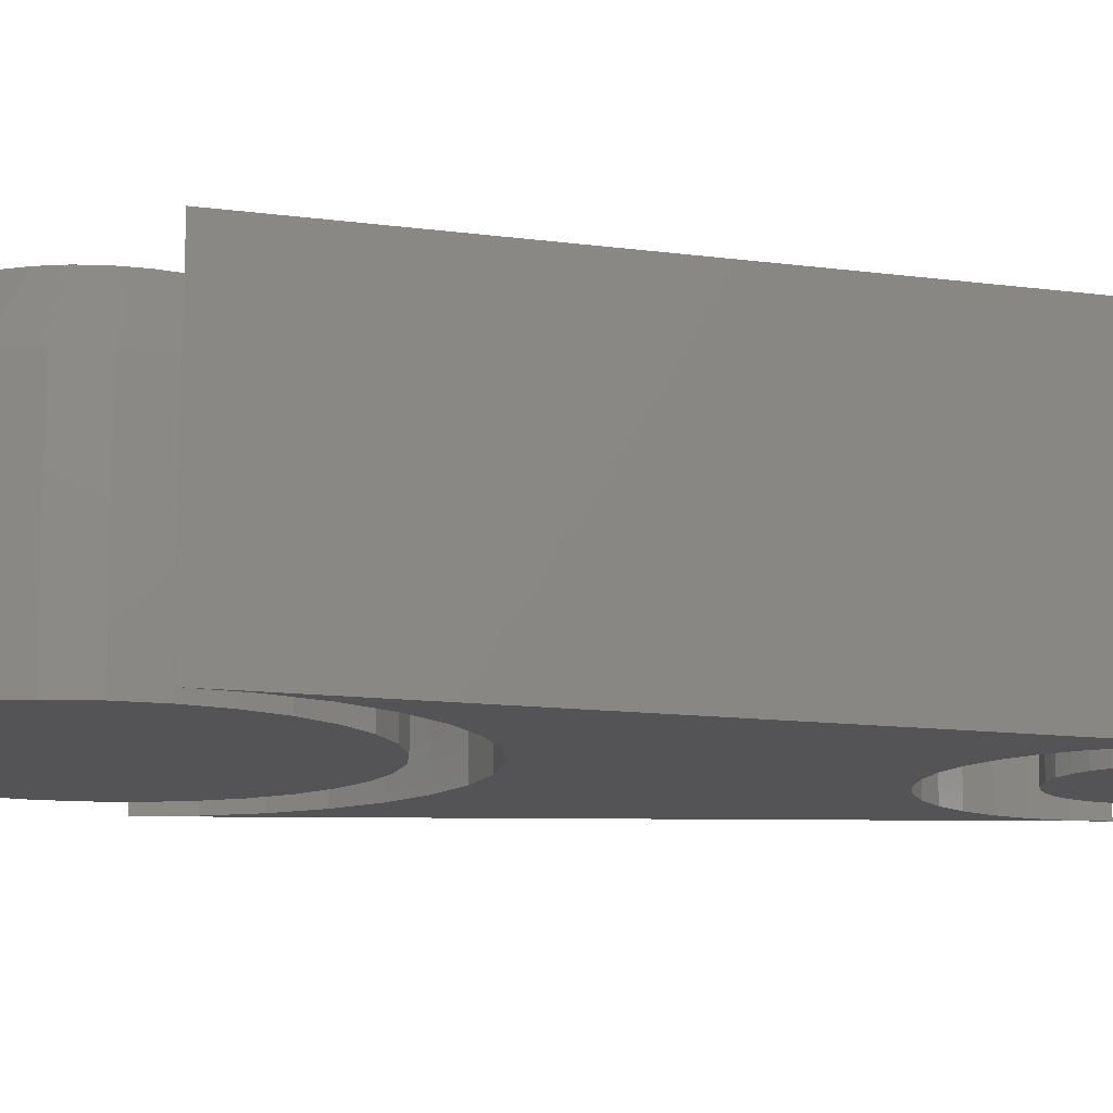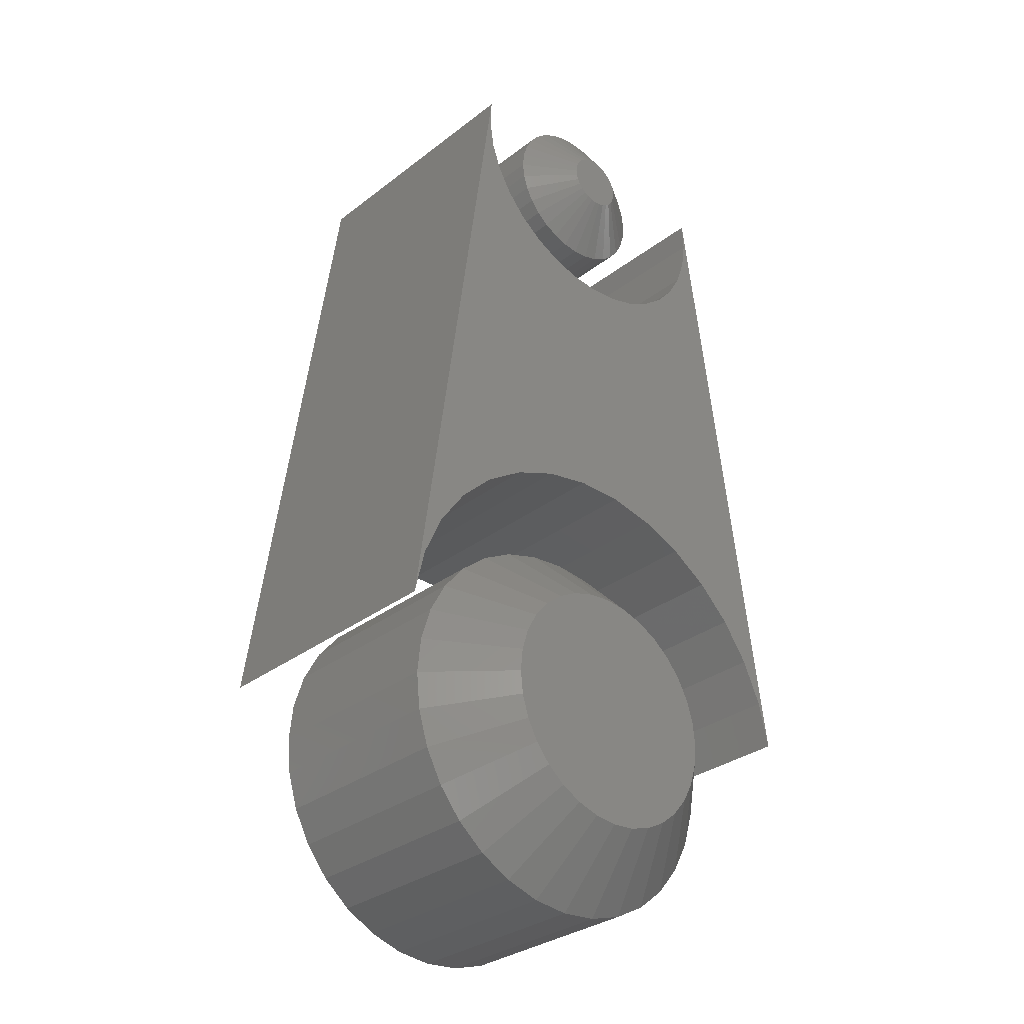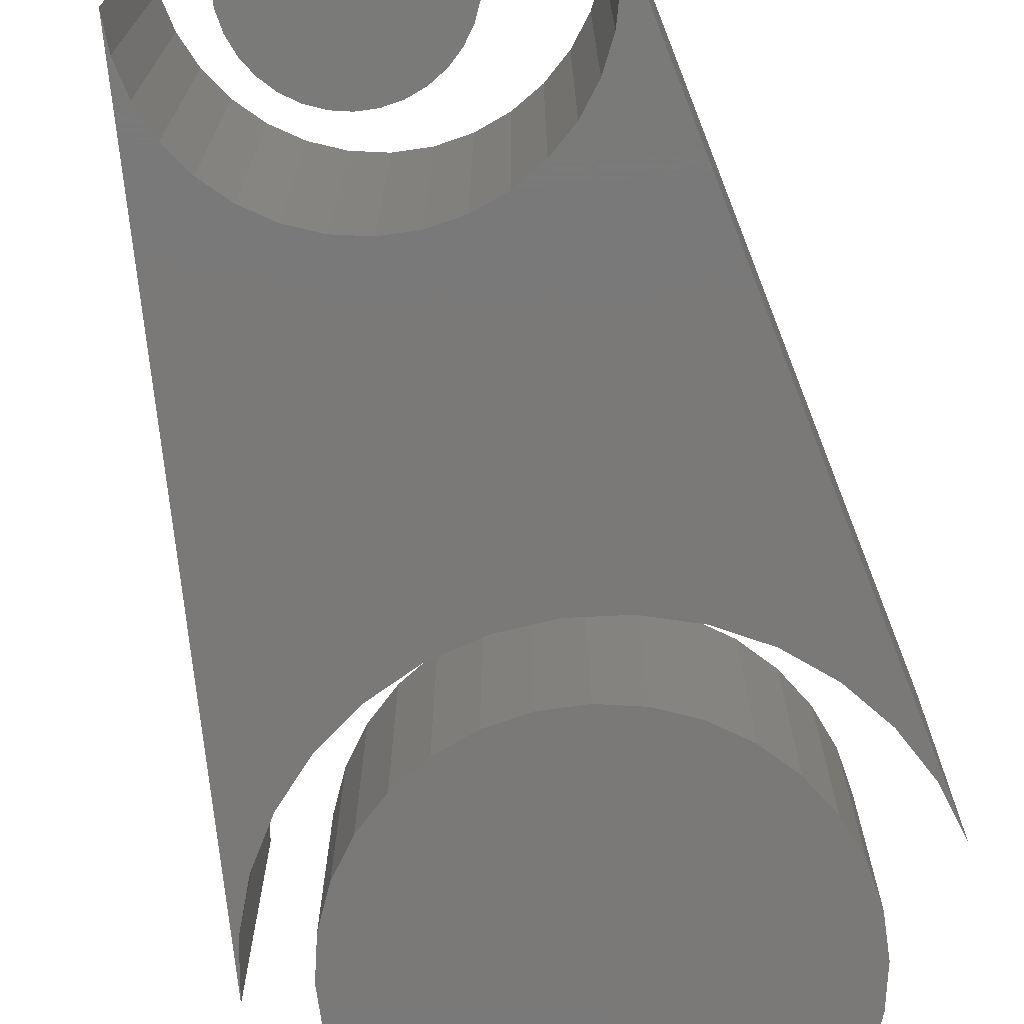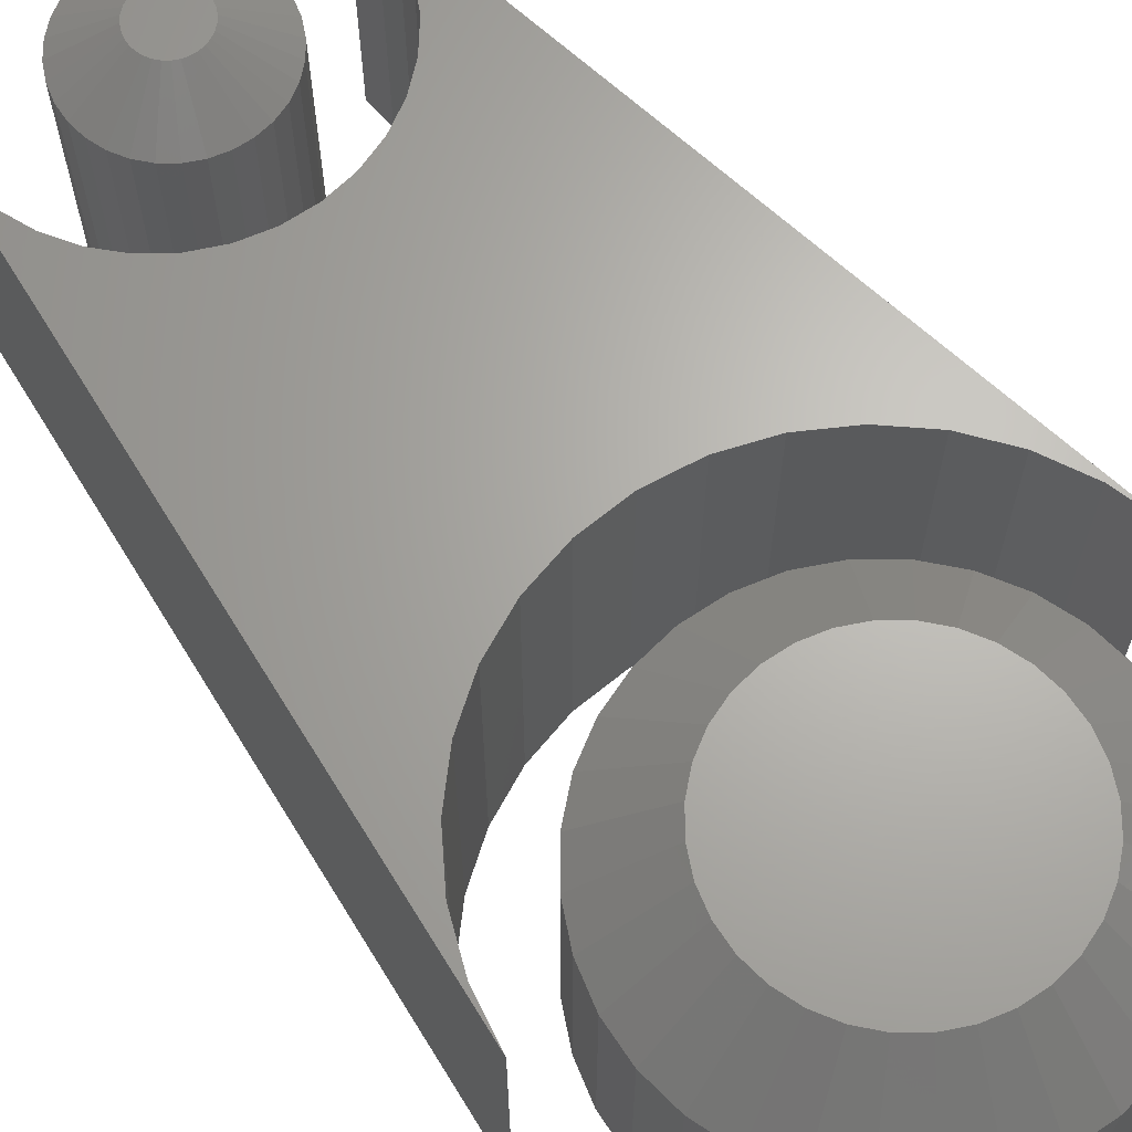
<metadata>
{"format":"stl","ext":"stl","renderer":"f3d","projection":"perspective","resolution":1024,"background":"white","views":[{"elev":-12.5,"azim":80.2,"up":"+Z"},{"elev":-31.7,"azim":-42.9,"up":"+Y"},{"elev":-72.5,"azim":-166.3,"up":"+Z"},{"elev":65.9,"azim":-39.4,"up":"+Z"}]}
</metadata>
<code>
# stl→obj: 262 verts, 512 faces
v -0.1453 0.625 0.2422
v -0.2168 0.07292 0.2422
v -0.1464 0.5982 0.2422
v -0.2266 0.03125 0.2422
v -0.1437 0.1766 0.2422
v -0.1199 0.5231 0.2422
v -0.1335 0.5463 0.2422
v -0.1424 0.5716 0.2422
v -0.1746 0.147 0.2422
v -0.1992 0.112 0.2422
v 0.1652 0.147 0.2422
v -0.004687 0.464 0.2422
v 0.1344 0.1766 0.2422
v 0.09843 0.1999 0.2422
v 0.05873 0.2159 0.2422
v 0.01671 0.224 0.2422
v 0.1899 0.112 0.2422
v 0.1241 0.5463 0.2422
v 0.1106 0.5231 0.2422
v 0.09289 0.5029 0.2422
v 0.07173 0.4863 0.2422
v 0.04783 0.4741 0.2422
v 0.02205 0.4665 0.2422
v 0.2074 0.07292 0.2422
v 0.2172 0.03125 0.2422
v 0.1359 0.625 0.2422
v 0.137 0.5982 0.2422
v 0.133 0.5716 0.2422
v -0.1023 0.5029 0.2422
v -0.1078 0.1999 0.2422
v -0.0811 0.4863 0.2422
v -0.0572 0.4741 0.2422
v -0.06811 0.2159 0.2422
v -0.03142 0.4665 0.2422
v -0.02609 0.224 0.2422
v -0.1464 0.5982 0
v -0.2168 0.07292 0
v -0.1453 0.625 0
v -0.2266 0.03125 0
v -0.1335 0.5463 0
v -0.1199 0.5231 0
v -0.1437 0.1766 0
v -0.1424 0.5716 0
v -0.1746 0.147 0
v -0.1992 0.112 0
v 0.1344 0.1766 0
v -0.004687 0.464 0
v 0.1652 0.147 0
v 0.09843 0.1999 0
v 0.05873 0.2159 0
v 0.01671 0.224 0
v 0.1899 0.112 0
v 0.02205 0.4665 0
v 0.04783 0.4741 0
v 0.07173 0.4863 0
v 0.09289 0.5029 0
v 0.1106 0.5231 0
v 0.1241 0.5463 0
v 0.2074 0.07292 0
v 0.133 0.5716 0
v 0.137 0.5982 0
v 0.1359 0.625 0
v 0.2172 0.03125 0
v -0.0811 0.4863 0
v -0.1078 0.1999 0
v -0.1023 0.5029 0
v -0.03142 0.4665 0
v -0.06811 0.2159 0
v -0.0572 0.4741 0
v -0.02609 0.224 0
v 0.00148 0.6365 0.2422
v -0.003814 0.636 0.2422
v -0.008905 0.6344 0.2422
v 0.006775 0.636 0.2422
v 0.01187 0.6344 0.2422
v -0.0136 0.6319 0.2422
v 0.01656 0.6319 0.2422
v -0.01771 0.6286 0.2422
v 0.02067 0.6286 0.2422
v -0.02108 0.6245 0.2422
v 0.02404 0.6245 0.2422
v -0.02359 0.6198 0.2422
v 0.02655 0.6198 0.2422
v -0.02514 0.6147 0.2422
v 0.0281 0.6147 0.2422
v 0.0281 0.6041 0.2422
v -0.02359 0.599 0.2422
v 0.02655 0.599 0.2422
v -0.02108 0.5943 0.2422
v 0.02404 0.5943 0.2422
v -0.01771 0.5902 0.2422
v 0.02067 0.5902 0.2422
v -0.0136 0.5868 0.2422
v 0.01656 0.5868 0.2422
v -0.008905 0.5843 0.2422
v 0.01187 0.5843 0.2422
v -0.003814 0.5828 0.2422
v 0.00148 0.5822 0.2422
v 0.006775 0.5828 0.2422
v 0.02862 0.6094 0.2422
v -0.02566 0.6094 0.2422
v -0.02514 0.6041 0.2422
v 0.07549 0.6094 0
v 0.07549 0.6094 0.2109
v 0.07407 0.5949 0
v 0.07407 0.5949 0.2109
v 0.06986 0.5811 0
v 0.06986 0.5811 0.2109
v 0.06302 0.5683 0
v 0.06302 0.5683 0.2109
v 0.05382 0.557 0
v 0.05382 0.557 0.2109
v 0.0426 0.5478 0
v 0.0426 0.5478 0.2109
v 0.0298 0.541 0
v 0.0298 0.541 0.2109
v 0.01592 0.5368 0
v 0.01592 0.5368 0.2109
v 0.00148 0.5354 0
v 0.00148 0.5354 0.2109
v -0.01296 0.5368 0
v -0.01296 0.5368 0.2109
v -0.02684 0.541 0
v -0.02684 0.541 0.2109
v -0.03964 0.5478 0
v -0.03964 0.5478 0.2109
v -0.05085 0.557 0
v -0.05085 0.557 0.2109
v -0.06006 0.5683 0
v -0.06006 0.5683 0.2109
v -0.0669 0.5811 0
v -0.0669 0.5811 0.2109
v -0.07111 0.5949 0
v -0.07111 0.5949 0.2109
v -0.07253 0.6094 0
v -0.07253 0.6094 0.2109
v -0.07111 0.6238 0
v -0.07111 0.6238 0.2109
v -0.0669 0.6377 0
v -0.0669 0.6377 0.2109
v -0.06006 0.6505 0
v -0.06006 0.6505 0.2109
v -0.05085 0.6617 0
v -0.05085 0.6617 0.2109
v -0.03964 0.6709 0
v -0.03964 0.6709 0.2109
v -0.02684 0.6778 0
v -0.02684 0.6778 0.2109
v -0.01296 0.682 0
v -0.01296 0.682 0.2109
v 0.00148 0.6834 0
v 0.00148 0.6834 0.2109
v 0.01592 0.682 0
v 0.01592 0.682 0.2109
v 0.0298 0.6778 0
v 0.0298 0.6778 0.2109
v 0.0426 0.6709 0
v 0.0426 0.6709 0.2109
v 0.05382 0.6617 0
v 0.05382 0.6617 0.2109
v 0.06302 0.6505 0
v 0.06302 0.6505 0.2109
v 0.06986 0.6377 0
v 0.06986 0.6377 0.2109
v 0.07407 0.6238 0
v 0.07407 0.6238 0.2109
v -0.01892 0.1071 0.2422
v 0.02369 0.1071 0.2422
v 0.002385 0.1092 0.2422
v -0.03941 0.1009 0.2422
v 0.04418 0.1009 0.2422
v -0.05829 0.09081 0.2422
v 0.06306 0.09081 0.2422
v 0.06306 -0.09081 0.2422
v -0.03941 -0.1009 0.2422
v 0.04418 -0.1009 0.2422
v -0.01892 -0.1071 0.2422
v 0.02369 -0.1071 0.2422
v 0.002385 -0.1092 0.2422
v 0.07961 0.07722 0.2422
v -0.07484 0.07722 0.2422
v 0.09319 0.06067 0.2422
v -0.08842 0.06067 0.2422
v 0.1033 0.04179 0.2422
v -0.09851 0.04179 0.2422
v 0.1095 0.02131 0.2422
v -0.1047 0.02131 0.2422
v 0.1116 6.568e-17 0.2422
v -0.1068 -8.819e-17 0.2422
v 0.1095 -0.02131 0.2422
v -0.1047 -0.02131 0.2422
v 0.1033 -0.04179 0.2422
v -0.09851 -0.04179 0.2422
v 0.09319 -0.06067 0.2422
v -0.08842 -0.06067 0.2422
v 0.07961 -0.07722 0.2422
v -0.07484 -0.07722 0.2422
v -0.05829 -0.09081 0.2422
v 0.1741 0 0
v 0.1741 -3.471e-16 0.1797
v 0.1708 -0.0335 0
v 0.1708 -0.0335 0.1797
v 0.161 -0.06571 0
v 0.161 -0.06571 0.1797
v 0.1452 -0.0954 0
v 0.1452 -0.0954 0.1797
v 0.1238 -0.1214 0
v 0.1238 -0.1214 0.1797
v 0.09778 -0.1428 0
v 0.09778 -0.1428 0.1797
v 0.0681 -0.1586 0
v 0.0681 -0.1586 0.1797
v 0.03588 -0.1684 0
v 0.03588 -0.1684 0.1797
v 0.002385 -0.1717 0
v 0.002385 -0.1717 0.1797
v -0.03111 -0.1684 0
v -0.03111 -0.1684 0.1797
v -0.06333 -0.1586 0
v -0.06333 -0.1586 0.1797
v -0.09301 -0.1428 0
v -0.09301 -0.1428 0.1797
v -0.119 -0.1214 0
v -0.119 -0.1214 0.1797
v -0.1404 -0.0954 0
v -0.1404 -0.0954 0.1797
v -0.1563 -0.06571 0
v -0.1563 -0.06571 0.1797
v -0.166 -0.0335 0
v -0.166 -0.0335 0.1797
v -0.1693 9.728e-17 0
v -0.1693 9.728e-17 0.1797
v -0.166 0.0335 0
v -0.166 0.0335 0.1797
v -0.1563 0.06571 0
v -0.1563 0.06571 0.1797
v -0.1404 0.0954 0
v -0.1404 0.0954 0.1797
v -0.119 0.1214 0
v -0.119 0.1214 0.1797
v -0.09301 0.1428 0
v -0.09301 0.1428 0.1797
v -0.06333 0.1586 0
v -0.06333 0.1586 0.1797
v -0.03111 0.1684 0
v -0.03111 0.1684 0.1797
v 0.002385 0.1717 0
v 0.002385 0.1717 0.1797
v 0.03588 0.1684 0
v 0.03588 0.1684 0.1797
v 0.0681 0.1586 0
v 0.0681 0.1586 0.1797
v 0.09778 0.1428 0
v 0.09778 0.1428 0.1797
v 0.1238 0.1214 0
v 0.1238 0.1214 0.1797
v 0.1452 0.0954 0
v 0.1452 0.0954 0.1797
v 0.161 0.06571 0
v 0.161 0.06571 0.1797
v 0.1708 0.0335 0
v 0.1708 0.0335 0.1797
f 1 2 3
f 1 4 2
f 5 6 7
f 5 7 8
f 8 3 5
f 5 3 9
f 2 10 3
f 10 9 3
f 11 12 13
f 13 12 14
f 14 12 15
f 15 12 16
f 17 18 19
f 17 19 20
f 17 20 21
f 17 21 22
f 17 22 23
f 17 23 12
f 17 12 11
f 24 25 26
f 24 26 27
f 24 27 28
f 24 28 18
f 24 18 17
f 6 5 29
f 29 5 30
f 29 30 31
f 31 30 32
f 32 30 33
f 32 33 34
f 34 33 12
f 12 33 35
f 12 35 16
f 36 37 38
f 37 39 38
f 40 41 42
f 43 40 42
f 42 36 43
f 44 36 42
f 36 45 37
f 36 44 45
f 46 47 48
f 49 47 46
f 50 47 49
f 51 47 50
f 52 48 47
f 52 47 53
f 52 53 54
f 52 54 55
f 52 55 56
f 52 56 57
f 52 57 58
f 59 52 58
f 59 58 60
f 59 60 61
f 59 61 62
f 59 62 63
f 64 65 66
f 66 65 42
f 66 42 41
f 67 68 69
f 69 68 65
f 69 65 64
f 51 70 47
f 47 70 68
f 47 68 67
f 70 33 68
f 68 33 30
f 68 30 65
f 65 30 5
f 65 5 42
f 42 5 9
f 42 9 44
f 44 9 10
f 44 10 45
f 45 10 2
f 45 2 37
f 37 2 4
f 37 4 39
f 33 70 35
f 35 70 51
f 35 51 16
f 16 51 50
f 16 50 15
f 15 50 49
f 15 49 14
f 14 49 46
f 14 46 13
f 13 46 48
f 13 48 11
f 11 48 52
f 11 52 17
f 17 52 59
f 17 59 24
f 24 59 63
f 24 63 25
f 1 38 4
f 4 38 39
f 47 23 53
f 53 23 22
f 53 22 54
f 54 22 21
f 54 21 55
f 55 21 20
f 55 20 56
f 56 20 19
f 56 19 57
f 57 19 18
f 57 18 58
f 58 18 28
f 58 28 60
f 60 28 27
f 60 27 61
f 61 27 26
f 61 26 62
f 23 47 12
f 12 47 67
f 12 67 34
f 34 67 69
f 34 69 32
f 32 69 64
f 32 64 31
f 31 64 66
f 31 66 29
f 29 66 41
f 29 41 6
f 6 41 40
f 6 40 7
f 7 40 43
f 7 43 8
f 8 43 36
f 8 36 3
f 3 36 38
f 3 38 1
f 25 63 26
f 26 63 62
f 71 72 73
f 74 71 73
f 74 73 75
f 75 73 76
f 75 76 77
f 77 76 78
f 77 78 79
f 79 78 80
f 79 80 81
f 81 80 82
f 81 82 83
f 83 82 84
f 83 84 85
f 86 87 88
f 88 87 89
f 88 89 90
f 90 89 91
f 90 91 92
f 92 91 93
f 92 93 94
f 94 93 95
f 94 95 96
f 96 95 97
f 96 97 98
f 96 98 99
f 85 84 100
f 100 84 101
f 100 101 86
f 86 101 102
f 86 102 87
f 103 104 105
f 105 104 106
f 105 106 107
f 107 106 108
f 107 108 109
f 109 108 110
f 109 110 111
f 111 110 112
f 111 112 113
f 113 112 114
f 113 114 115
f 115 114 116
f 115 116 117
f 117 116 118
f 117 118 119
f 119 118 120
f 119 120 121
f 121 120 122
f 121 122 123
f 123 122 124
f 123 124 125
f 125 124 126
f 125 126 127
f 127 126 128
f 127 128 129
f 129 128 130
f 129 130 131
f 131 130 132
f 131 132 133
f 133 132 134
f 133 134 135
f 135 134 136
f 135 136 137
f 137 136 138
f 137 138 139
f 139 138 140
f 139 140 141
f 141 140 142
f 141 142 143
f 143 142 144
f 143 144 145
f 145 144 146
f 145 146 147
f 147 146 148
f 147 148 149
f 149 148 150
f 149 150 151
f 151 150 152
f 151 152 153
f 153 152 154
f 153 154 155
f 155 154 156
f 155 156 157
f 157 156 158
f 157 158 159
f 159 158 160
f 159 160 161
f 161 160 162
f 161 162 163
f 163 162 164
f 163 164 165
f 165 164 166
f 165 166 103
f 103 166 104
f 101 84 136
f 84 138 136
f 104 166 100
f 166 85 100
f 164 162 83
f 83 166 164
f 85 166 83
f 160 158 79
f 79 162 160
f 81 162 79
f 83 162 81
f 156 154 75
f 75 158 156
f 77 158 75
f 79 158 77
f 154 152 71
f 74 154 71
f 75 154 74
f 150 148 72
f 72 152 150
f 71 152 72
f 146 144 76
f 76 148 146
f 73 148 76
f 72 148 73
f 142 140 80
f 80 144 142
f 78 144 80
f 76 144 78
f 84 140 138
f 82 140 84
f 80 140 82
f 100 86 104
f 86 106 104
f 136 134 101
f 134 102 101
f 132 130 87
f 87 134 132
f 102 134 87
f 128 126 91
f 91 130 128
f 89 130 91
f 87 130 89
f 124 122 95
f 95 126 124
f 93 126 95
f 91 126 93
f 122 120 98
f 97 122 98
f 95 122 97
f 118 116 99
f 99 120 118
f 98 120 99
f 114 112 94
f 94 116 114
f 96 116 94
f 99 116 96
f 110 108 90
f 90 112 110
f 92 112 90
f 94 112 92
f 86 108 106
f 88 108 86
f 90 108 88
f 151 153 149
f 147 149 153
f 155 147 153
f 145 147 155
f 157 145 155
f 143 145 157
f 159 143 157
f 113 125 111
f 123 125 113
f 115 123 113
f 121 123 115
f 117 121 115
f 119 121 117
f 125 127 111
f 111 127 129
f 111 129 109
f 109 129 131
f 109 131 107
f 107 131 133
f 107 133 105
f 105 133 135
f 105 135 103
f 103 135 137
f 103 137 165
f 165 137 139
f 165 139 163
f 163 139 141
f 163 141 161
f 161 141 143
f 161 143 159
f 167 168 169
f 168 167 170
f 168 170 171
f 171 170 172
f 171 172 173
f 174 175 176
f 176 175 177
f 176 177 178
f 178 177 179
f 173 172 180
f 180 172 181
f 180 181 182
f 182 181 183
f 182 183 184
f 184 183 185
f 184 185 186
f 186 185 187
f 186 187 188
f 188 187 189
f 188 189 190
f 190 189 191
f 190 191 192
f 192 191 193
f 192 193 194
f 194 193 195
f 194 195 196
f 196 195 197
f 196 197 174
f 174 197 198
f 174 198 175
f 199 200 201
f 201 200 202
f 201 202 203
f 203 202 204
f 203 204 205
f 205 204 206
f 205 206 207
f 207 206 208
f 207 208 209
f 209 208 210
f 209 210 211
f 211 210 212
f 211 212 213
f 213 212 214
f 213 214 215
f 215 214 216
f 215 216 217
f 217 216 218
f 217 218 219
f 219 218 220
f 219 220 221
f 221 220 222
f 221 222 223
f 223 222 224
f 223 224 225
f 225 224 226
f 225 226 227
f 227 226 228
f 227 228 229
f 229 228 230
f 229 230 231
f 231 230 232
f 231 232 233
f 233 232 234
f 233 234 235
f 235 234 236
f 235 236 237
f 237 236 238
f 237 238 239
f 239 238 240
f 239 240 241
f 241 240 242
f 241 242 243
f 243 242 244
f 243 244 245
f 245 244 246
f 245 246 247
f 247 246 248
f 247 248 249
f 249 248 250
f 249 250 251
f 251 250 252
f 251 252 253
f 253 252 254
f 253 254 255
f 255 254 256
f 255 256 257
f 257 256 258
f 257 258 259
f 259 258 260
f 259 260 261
f 261 260 262
f 261 262 199
f 199 262 200
f 169 168 248
f 248 246 169
f 238 181 240
f 240 181 172
f 240 172 242
f 181 238 183
f 183 238 236
f 183 236 185
f 185 236 234
f 185 234 187
f 187 234 232
f 187 232 189
f 182 256 180
f 180 256 254
f 180 254 173
f 256 182 258
f 258 182 184
f 258 184 260
f 260 184 186
f 260 186 262
f 262 186 188
f 262 188 200
f 248 168 250
f 250 168 171
f 250 171 252
f 252 171 173
f 252 173 254
f 169 246 167
f 167 246 244
f 167 244 170
f 170 244 242
f 170 242 172
f 179 177 216
f 216 214 179
f 206 196 208
f 208 196 174
f 208 174 210
f 196 206 194
f 194 206 204
f 194 204 192
f 192 204 202
f 192 202 190
f 190 202 200
f 190 200 188
f 195 224 197
f 197 224 222
f 197 222 198
f 224 195 226
f 226 195 193
f 226 193 228
f 228 193 191
f 228 191 230
f 230 191 189
f 230 189 232
f 216 177 218
f 218 177 175
f 218 175 220
f 220 175 198
f 220 198 222
f 179 214 178
f 178 214 212
f 178 212 176
f 176 212 210
f 176 210 174
f 247 249 245
f 243 245 249
f 251 243 249
f 213 217 211
f 215 217 213
f 217 219 211
f 211 219 221
f 211 221 209
f 209 221 223
f 209 223 207
f 207 223 225
f 207 225 205
f 205 225 227
f 205 227 203
f 203 227 229
f 203 229 201
f 201 229 231
f 201 231 199
f 199 231 233
f 199 233 261
f 261 233 235
f 261 235 259
f 259 235 237
f 259 237 257
f 257 237 239
f 257 239 255
f 255 239 241
f 255 241 253
f 253 241 243
f 253 243 251

</code>
